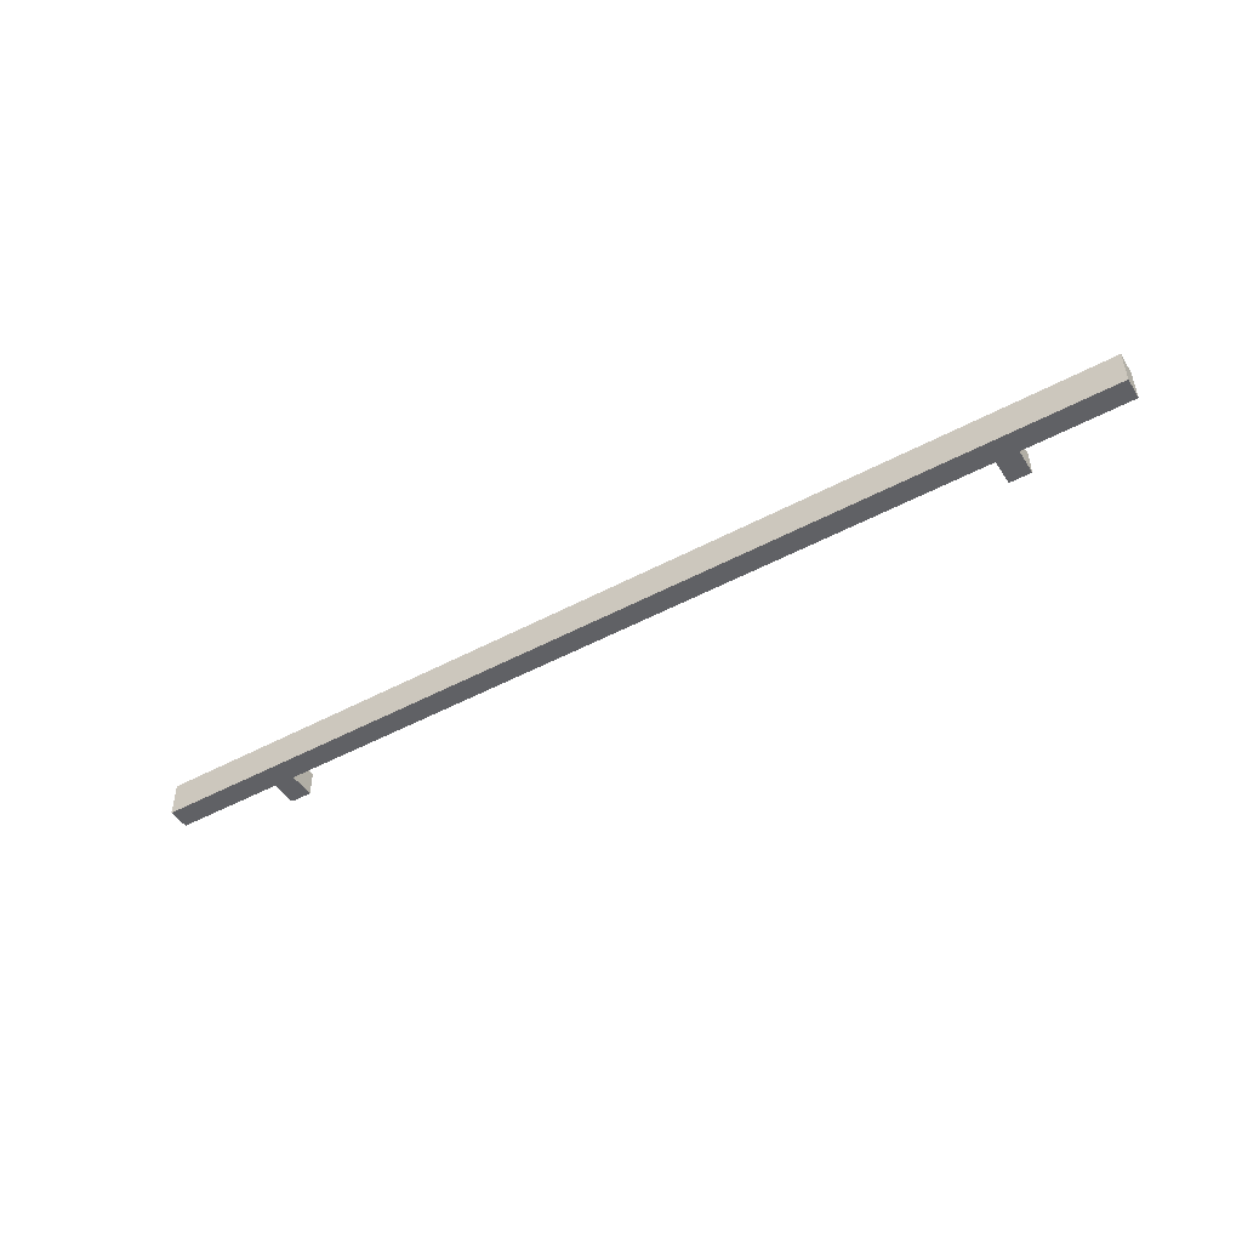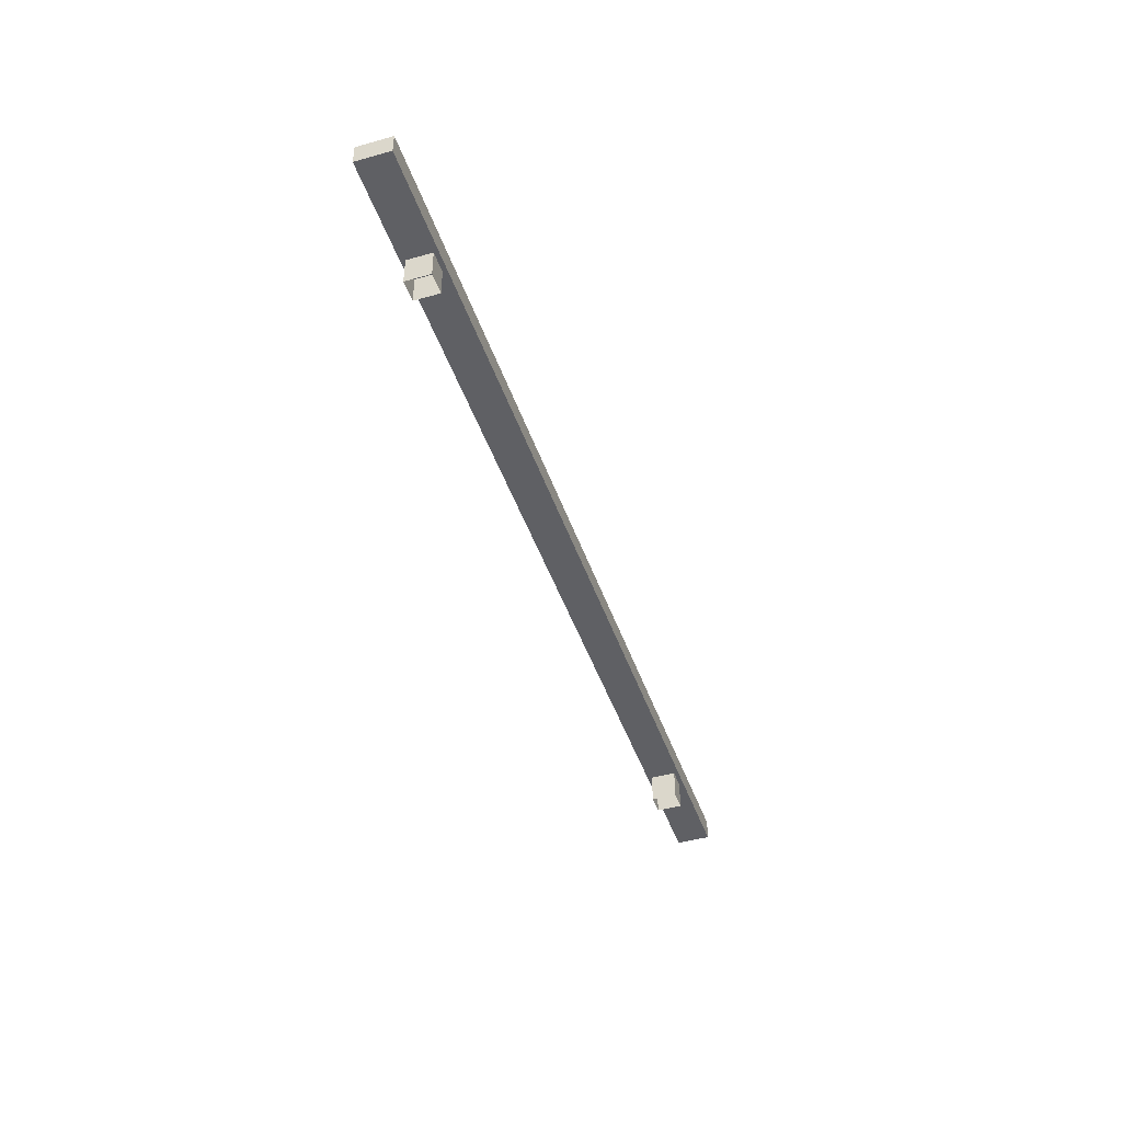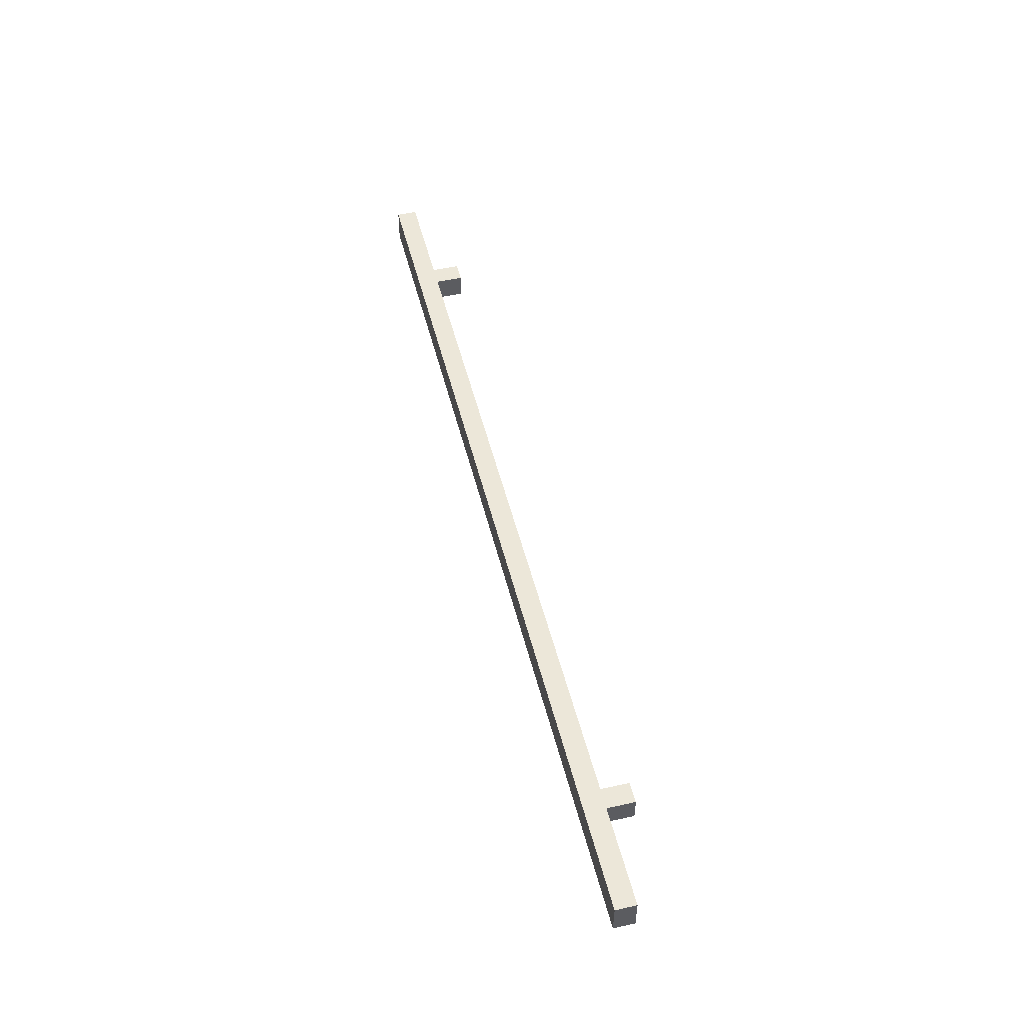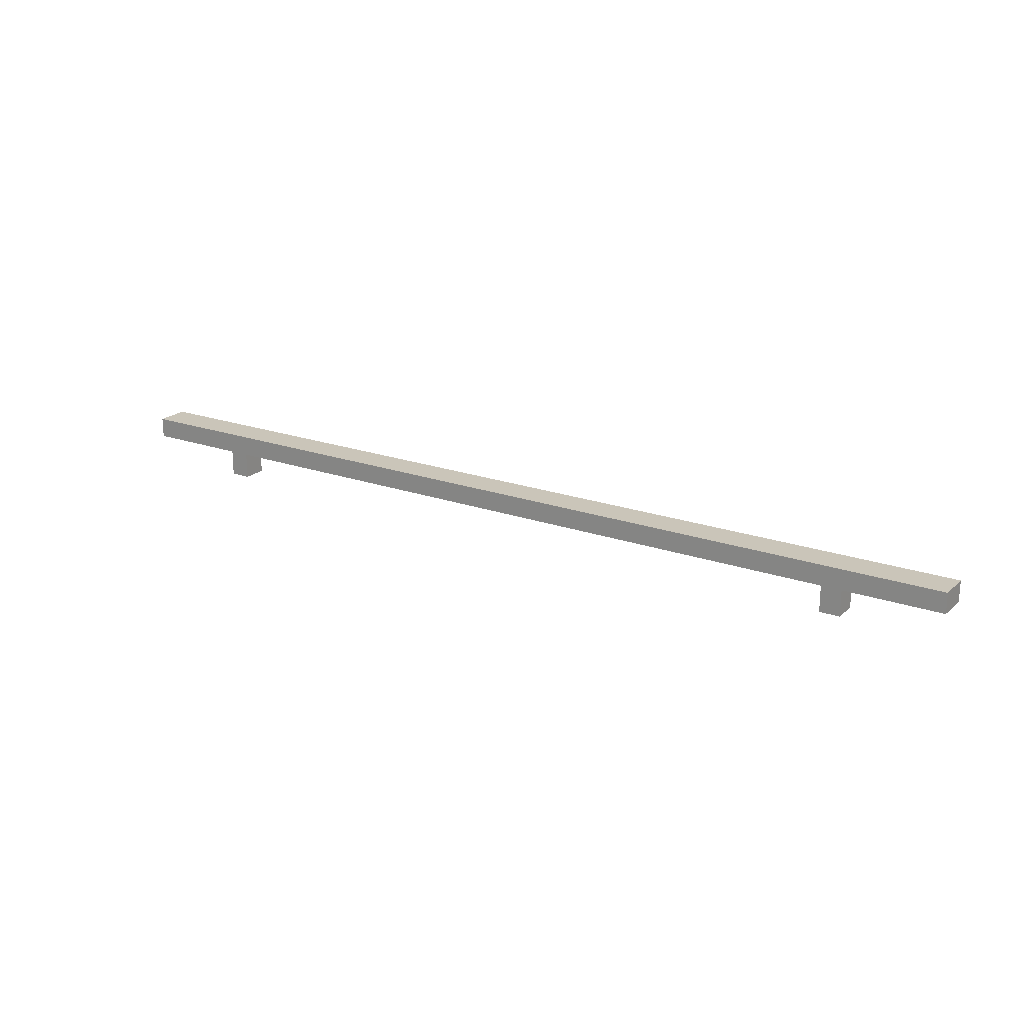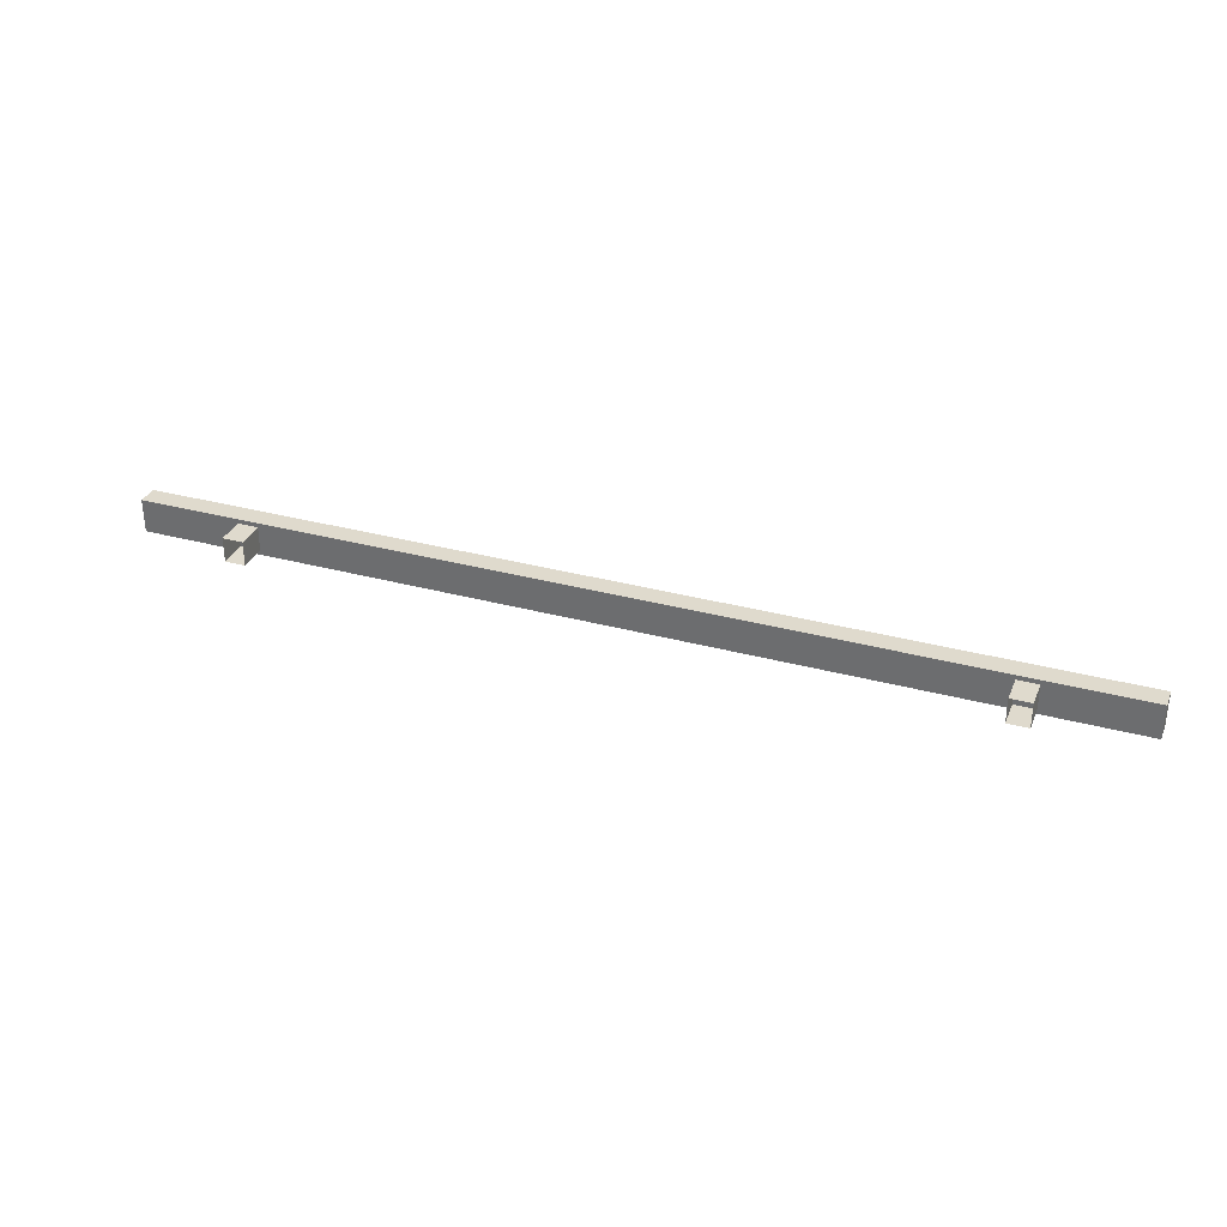
<metadata>
{"format":"obj","ext":"obj","renderer":"f3d","projection":"perspective","resolution":1024,"background":"white","views":[{"elev":-47.6,"azim":31.4,"up":"+Y"},{"elev":-44.4,"azim":108.2,"up":"+Z"},{"elev":49.9,"azim":76.2,"up":"+Y"},{"elev":20.6,"azim":32.8,"up":"+Z"},{"elev":32.7,"azim":-159.4,"up":"+Y"}]}
</metadata>
<code>
v 57.7 28.82 116
v 57.7 28.82 111.3
v 57.7 32.9 116
v 57.7 32.9 111.3
v 61.1 32.9 116
v 61.1 32.9 111.3
v 61.1 28.82 116
v 61.1 28.82 111.3
v -57.7 28.82 116
v -57.7 28.82 111.3
v -57.7 32.9 116
v -57.7 32.9 111.3
v -61.1 32.9 116
v -61.1 32.9 111.3
v -61.1 28.82 116
v -61.1 28.82 111.3
v -77.81 28.08 119.4
v 77.81 28.08 119.4
v -77.81 33.63 119.4
v 77.81 33.63 119.4
v -77.81 33.63 116
v 77.81 33.63 116
v -77.81 28.08 116
v 77.81 28.08 116
f 1 3 4 2
f 3 5 6 4
f 5 7 8 6
f 7 1 2 8
f 9 10 12 11
f 11 12 14 13
f 13 14 16 15
f 15 16 10 9
f 17 18 20 19
f 19 20 22 21
f 21 22 24 23
f 23 24 18 17
f 18 24 22 20
f 23 17 19 21

</code>
